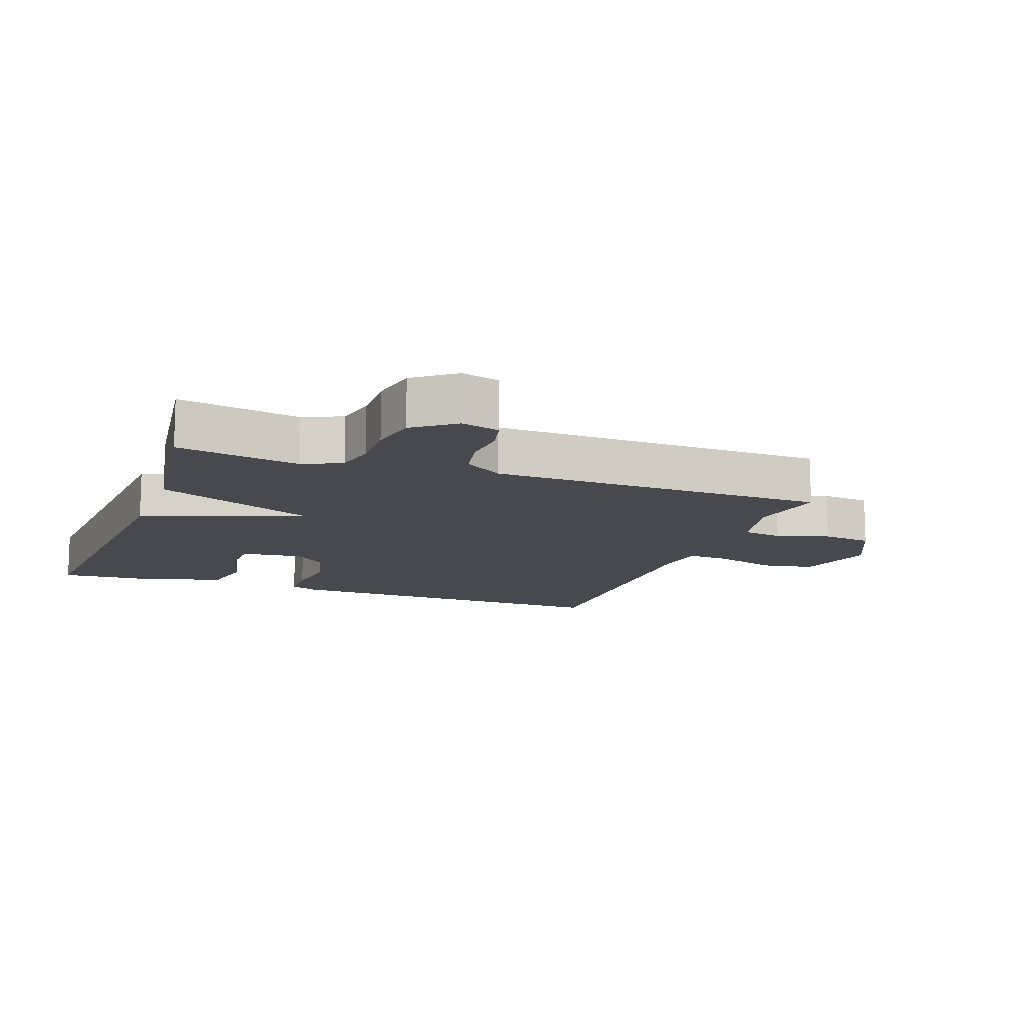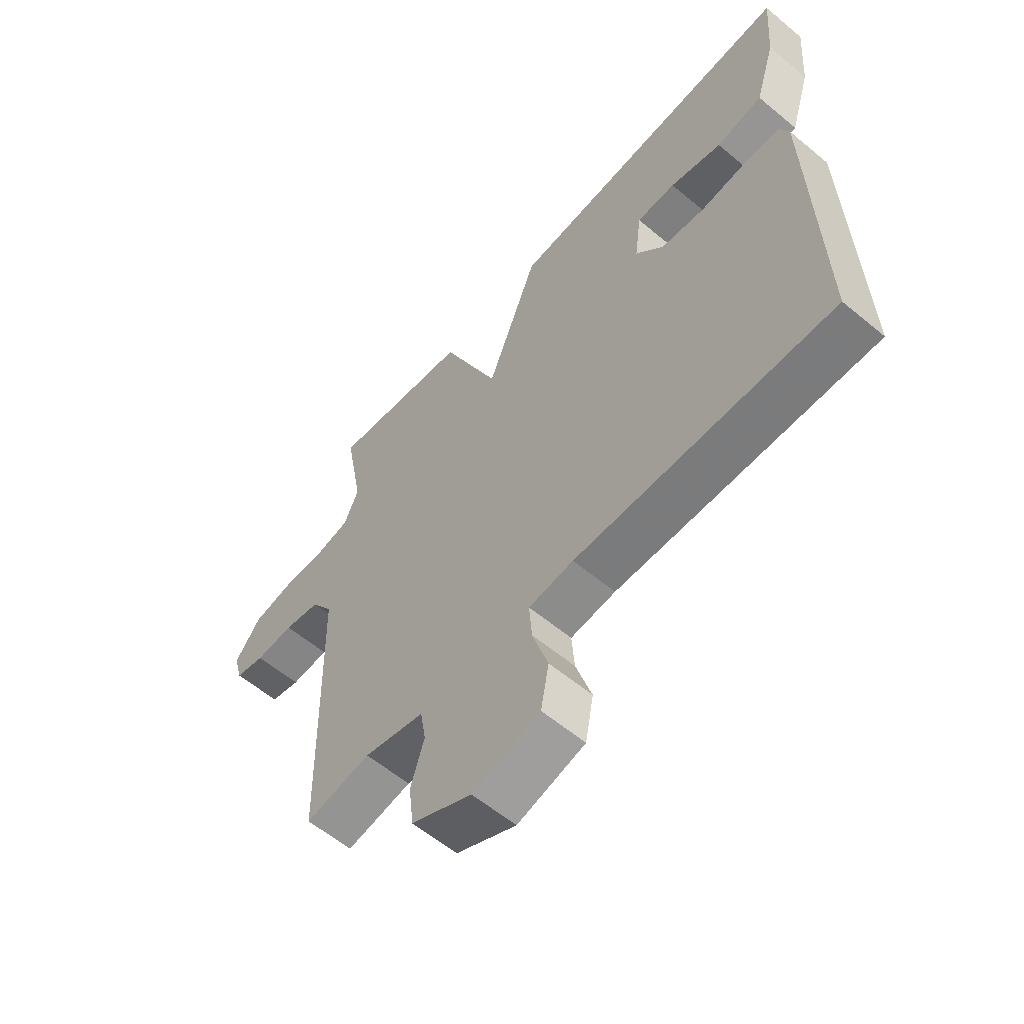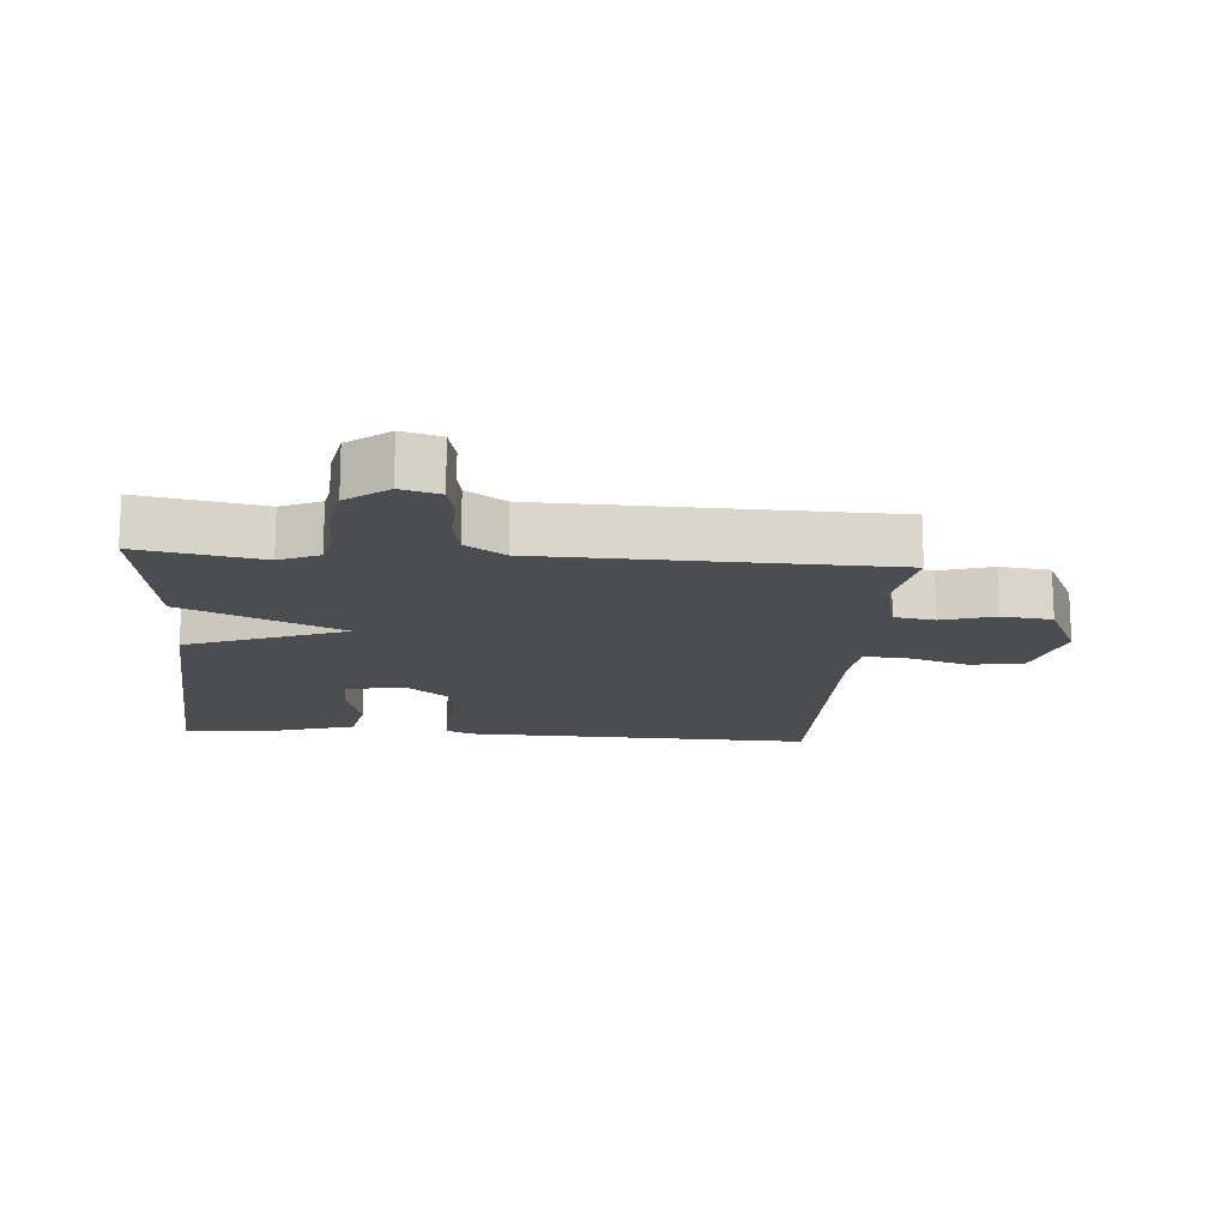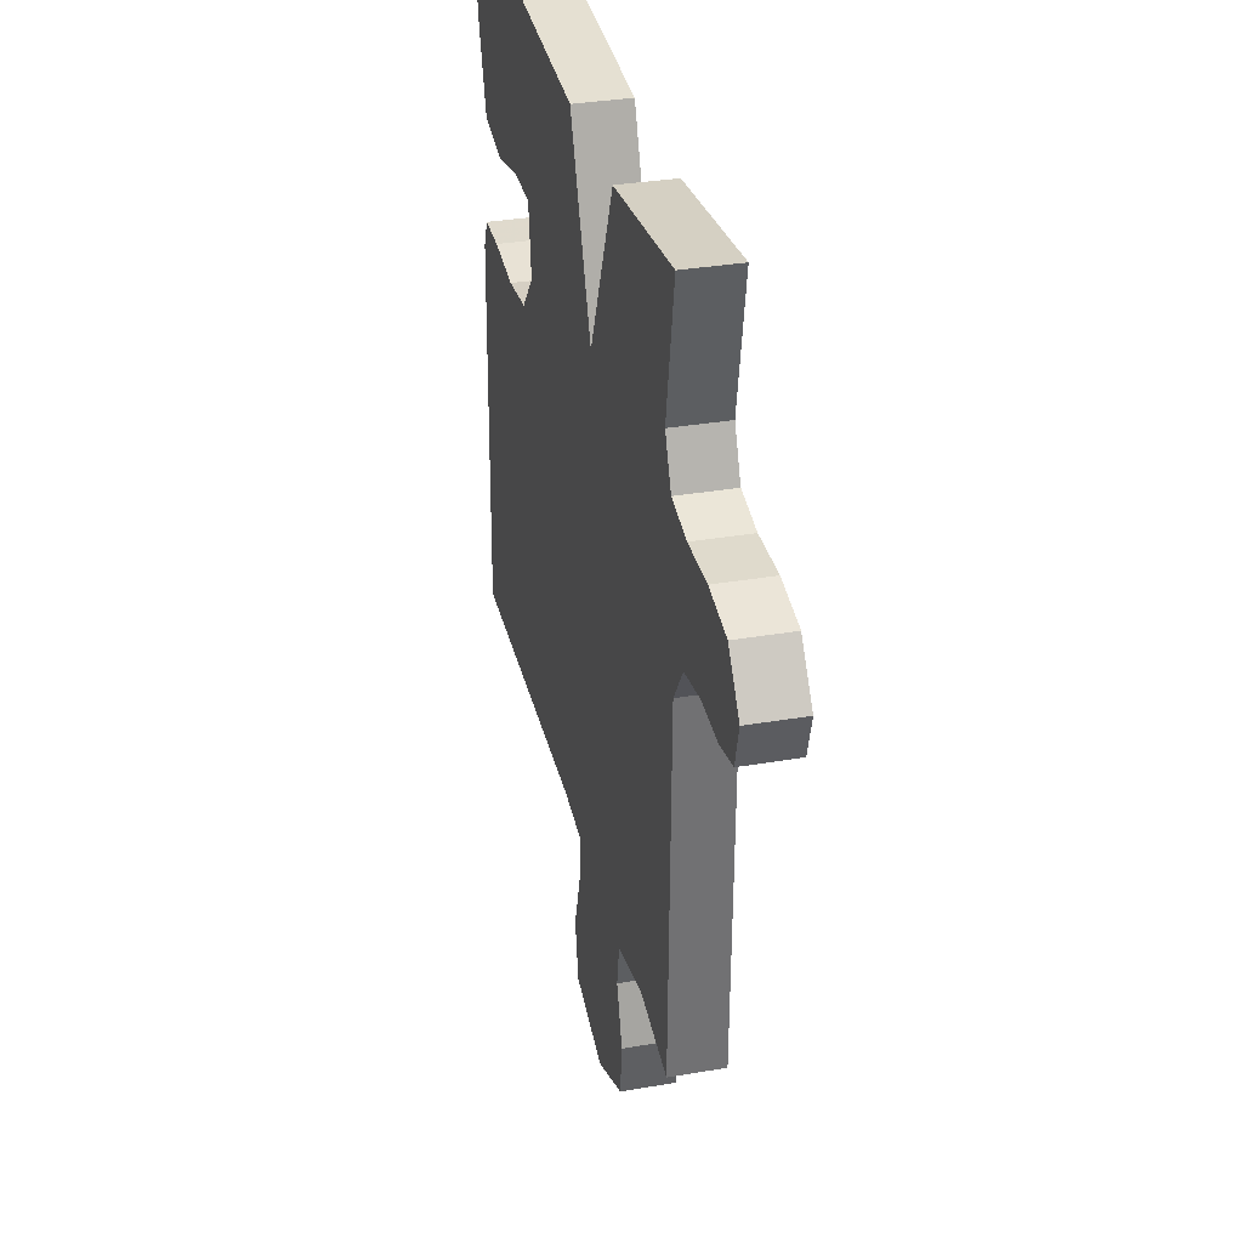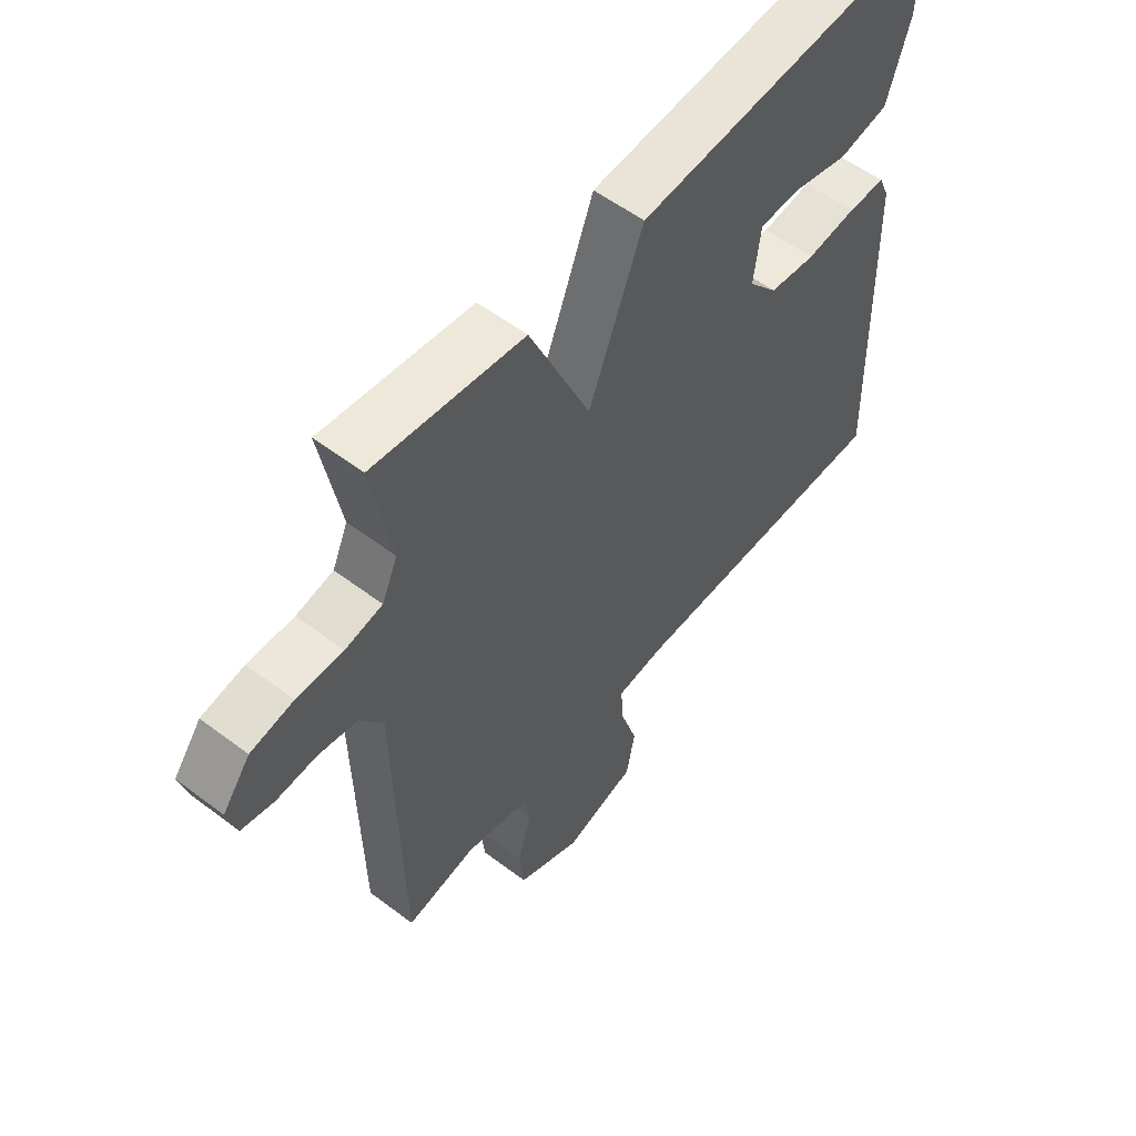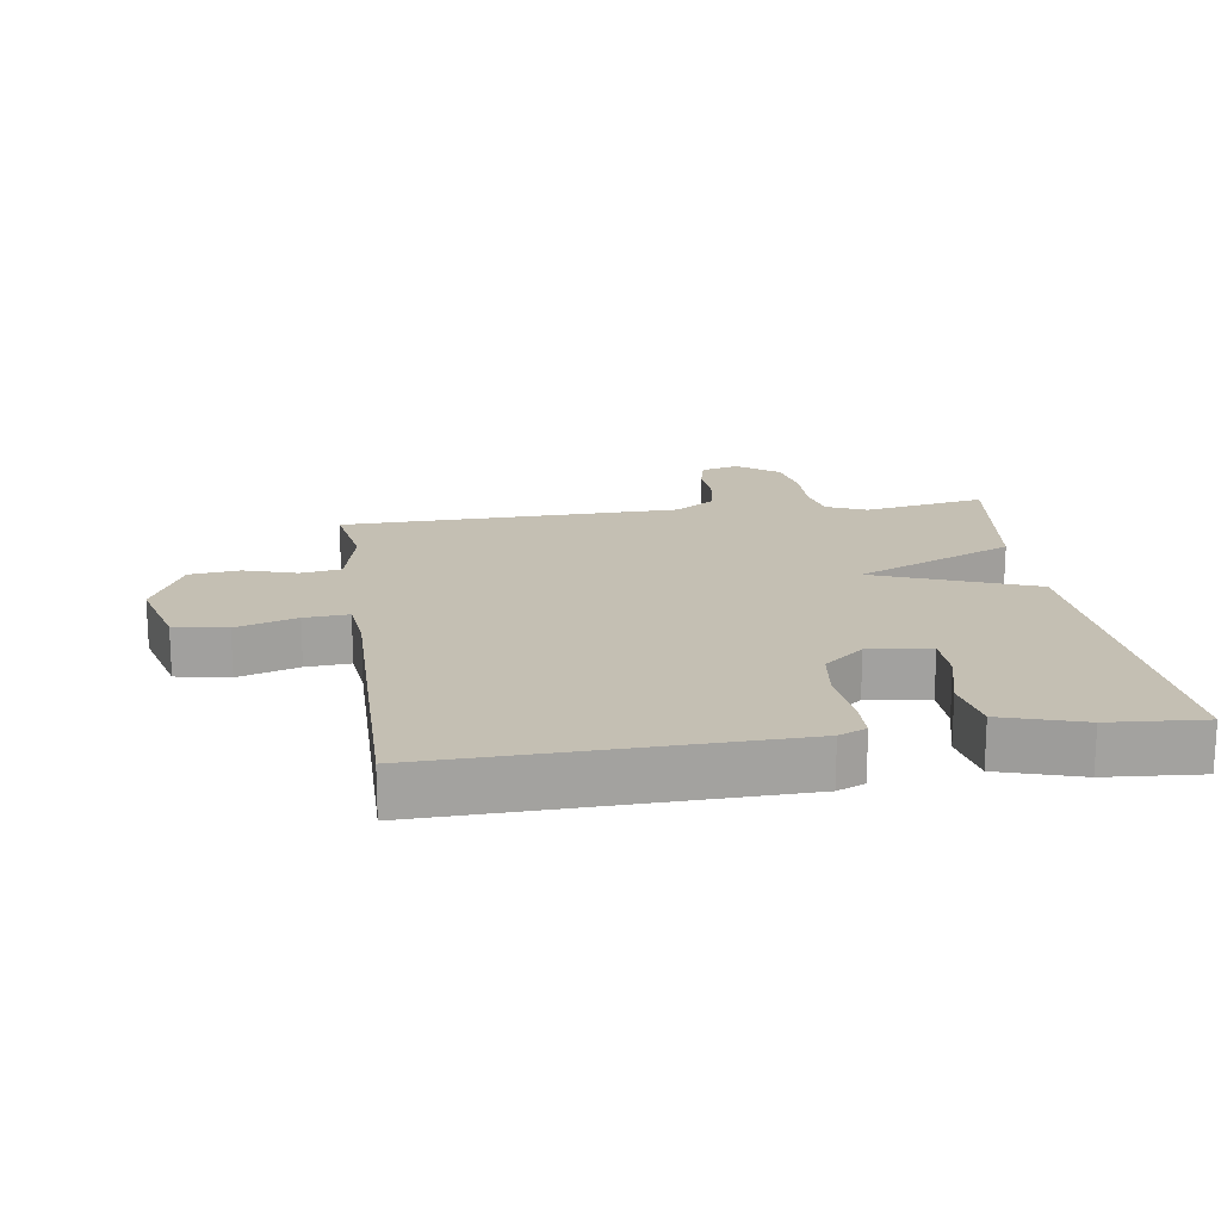
<metadata>
{"format":"obj","ext":"obj","renderer":"f3d","projection":"perspective","resolution":1024,"background":"white","views":[{"elev":-12.7,"azim":69.9,"up":"+Y"},{"elev":-59.1,"azim":-130.6,"up":"+Z"},{"elev":-15.6,"azim":85.3,"up":"+Y"},{"elev":33.9,"azim":76.9,"up":"+Z"},{"elev":56.3,"azim":128.4,"up":"+Z"},{"elev":17.9,"azim":-98.3,"up":"+Y"}]}
</metadata>
<code>
v -0.5 0.07 -0.5
v -0.487 0.07 0.039
v -0.469 0.07 0.081
v -0.404 0.07 0.082
v -0.317 0.07 0.072
v -0.236 0.07 0.083
v -0.185 0.07 0.144
v -0.197 0.07 0.239
v -0.269 0.07 0.24
v -0.365 0.07 0.215
v -0.451 0.07 0.231
v -0.489 0.07 0.355
v -0.5 0.07 0.5
v 0.041 0.07 0.465
v 0.135 0.07 0.221
v 0.241 0.07 0.465
v 0.5 0.07 0.5
v 0.466 0.07 0.312
v 0.493 0.07 0.251
v 0.557 0.07 0.238
v 0.637 0.07 0.24
v 0.711 0.07 0.226
v 0.759 0.07 0.163
v 0.743 0.07 0.104
v 0.688 0.07 0.091
v 0.617 0.07 0.095
v 0.55 0.07 0.082
v 0.51 0.07 0.022
v 0.5 0.07 -0.5
v 0.379 0.07 -0.479
v 0.267 0.07 -0.505
v 0.257 0.07 -0.567
v 0.282 0.07 -0.648
v 0.273 0.07 -0.725
v 0.162 0.07 -0.778
v 0.037 0.07 -0.744
v 0.022 0.07 -0.663
v 0.051 0.07 -0.57
v 0.056 0.07 -0.502
v -0.027 0.07 -0.493
v -0.5 0 -0.5
v -0.487 0 0.039
v -0.469 0 0.081
v -0.404 0 0.082
v -0.317 0 0.072
v -0.236 0 0.083
v -0.185 0 0.144
v -0.197 0 0.239
v -0.269 0 0.24
v -0.365 0 0.215
v -0.451 0 0.231
v -0.489 0 0.355
v -0.5 0 0.5
v 0.041 0 0.465
v 0.135 0 0.221
v 0.241 0 0.465
v 0.5 0 0.5
v 0.466 0 0.312
v 0.493 0 0.251
v 0.557 0 0.238
v 0.637 0 0.24
v 0.711 0 0.226
v 0.759 0 0.163
v 0.743 0 0.104
v 0.688 0 0.091
v 0.617 0 0.095
v 0.55 0 0.082
v 0.51 0 0.022
v 0.5 0 -0.5
v 0.379 0 -0.479
v 0.267 0 -0.505
v 0.257 0 -0.567
v 0.282 0 -0.648
v 0.273 0 -0.725
v 0.162 0 -0.778
v 0.037 0 -0.744
v 0.022 0 -0.663
v 0.051 0 -0.57
v 0.056 0 -0.502
v -0.027 0 -0.493
f 36 37 38
f 35 36 38
f 34 35 38
f 33 34 38
f 32 33 38
f 31 32 38 39
f 30 31 39 40
f 28 29 30
f 24 25 26
f 23 24 26
f 22 23 26
f 21 22 26
f 20 21 26
f 19 20 26 27
f 18 19 27 28
f 15 16 17 18
f 12 13 14 15
f 9 10 11 12
f 8 9 12
f 8 12 15
f 7 8 15
f 6 7 15
f 3 4 5
f 2 3 5
f 1 2 5
f 40 1 5
f 30 40 5
f 18 28 30
f 15 18 30
f 6 15 30
f 5 6 30
f 78 77 76
f 78 76 75
f 78 75 74
f 78 74 73
f 78 73 72
f 79 78 72 71
f 80 79 71 70
f 70 69 68
f 66 65 64
f 66 64 63
f 66 63 62
f 66 62 61
f 66 61 60
f 67 66 60 59
f 68 67 59 58
f 58 57 56 55
f 55 54 53 52
f 52 51 50 49
f 52 49 48
f 55 52 48
f 55 48 47
f 55 47 46
f 45 44 43
f 45 43 42
f 45 42 41
f 45 41 80
f 45 80 70
f 70 68 58
f 70 58 55
f 70 55 46
f 70 46 45
f 1 41 42 2
f 2 42 43 3
f 3 43 44 4
f 4 44 45 5
f 5 45 46 6
f 6 46 47 7
f 7 47 48 8
f 8 48 49 9
f 9 49 50 10
f 10 50 51 11
f 11 51 52 12
f 12 52 53 13
f 13 53 54 14
f 14 54 55 15
f 15 55 56 16
f 16 56 57 17
f 17 57 58 18
f 18 58 59 19
f 19 59 60 20
f 20 60 61 21
f 21 61 62 22
f 22 62 63 23
f 23 63 64 24
f 24 64 65 25
f 25 65 66 26
f 26 66 67 27
f 27 67 68 28
f 28 68 69 29
f 29 69 70 30
f 30 70 71 31
f 31 71 72 32
f 32 72 73 33
f 33 73 74 34
f 34 74 75 35
f 35 75 76 36
f 36 76 77 37
f 37 77 78 38
f 38 78 79 39
f 39 79 80 40
f 40 80 41 1

</code>
